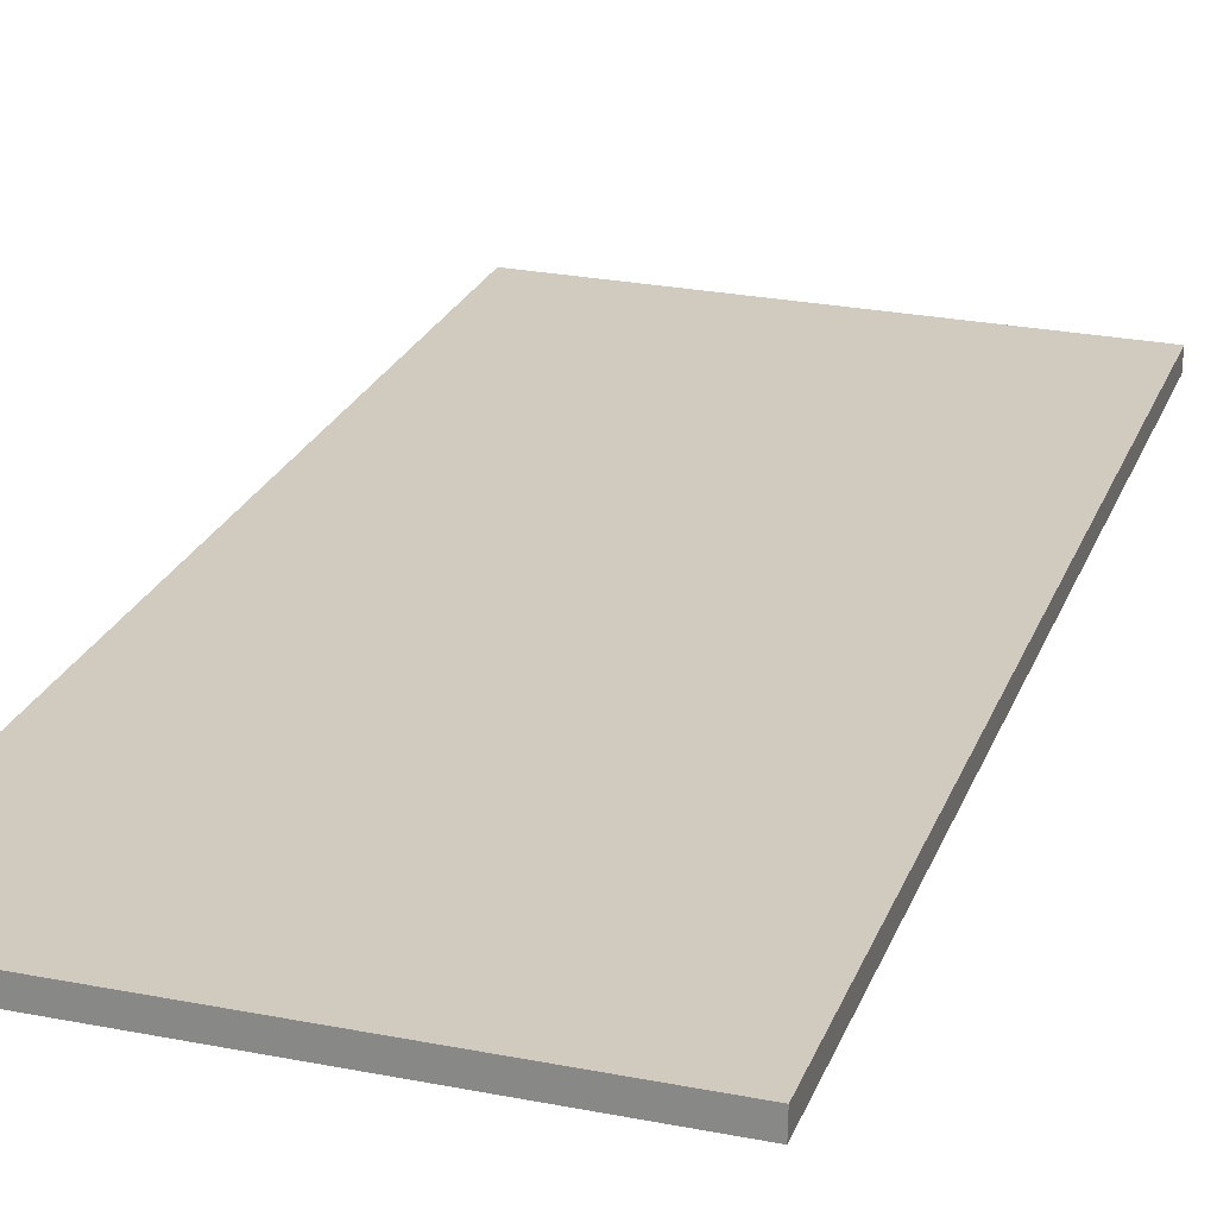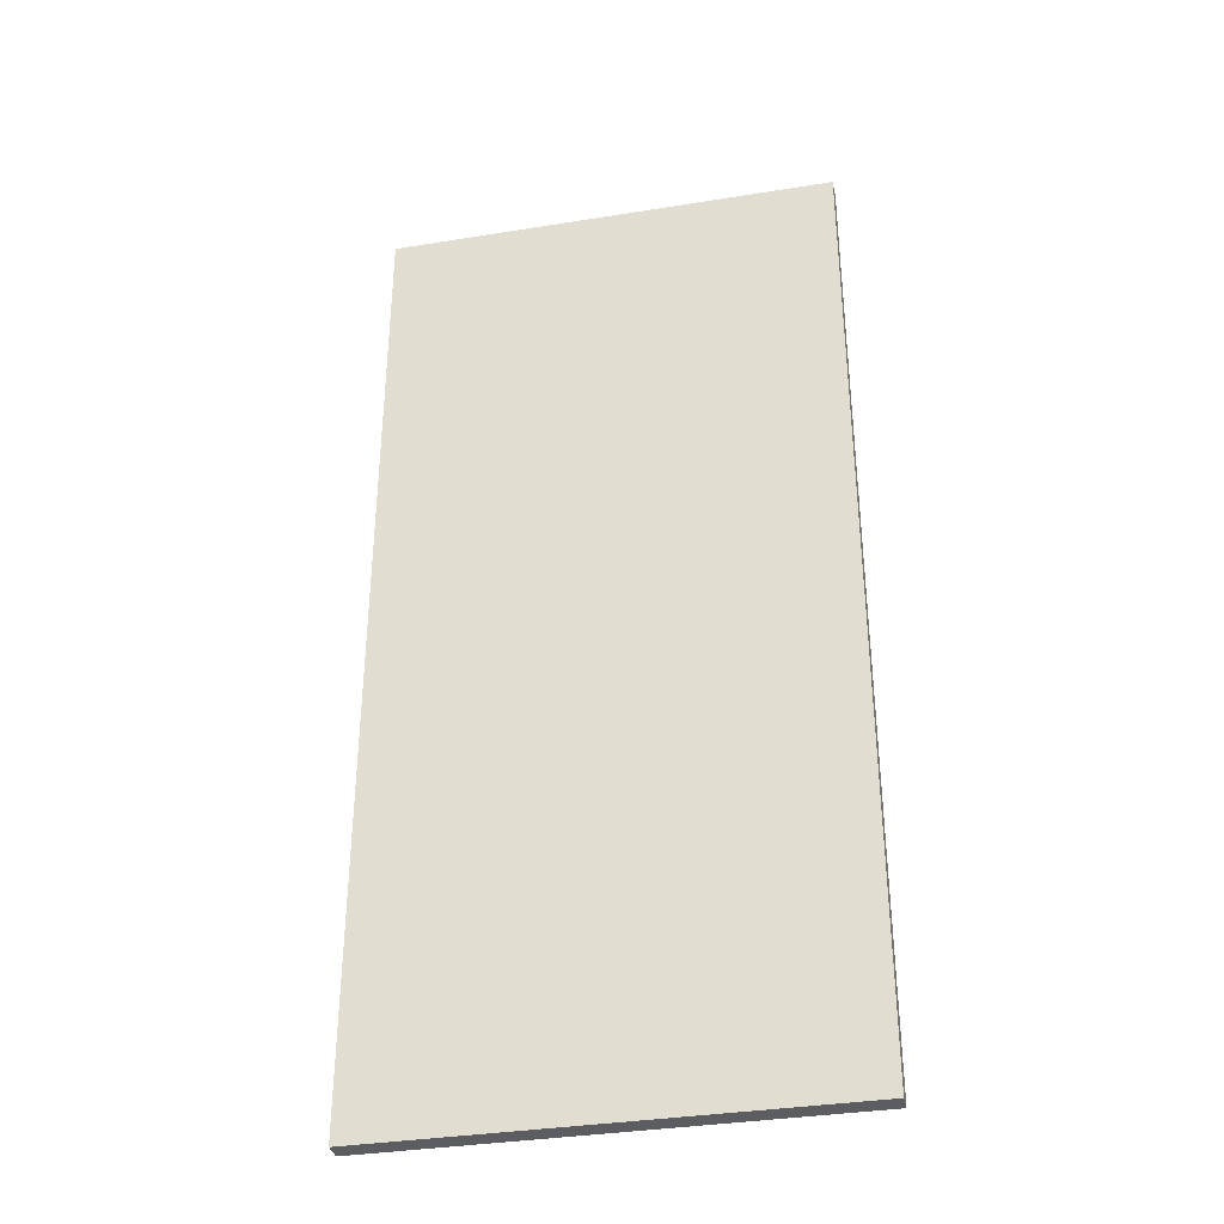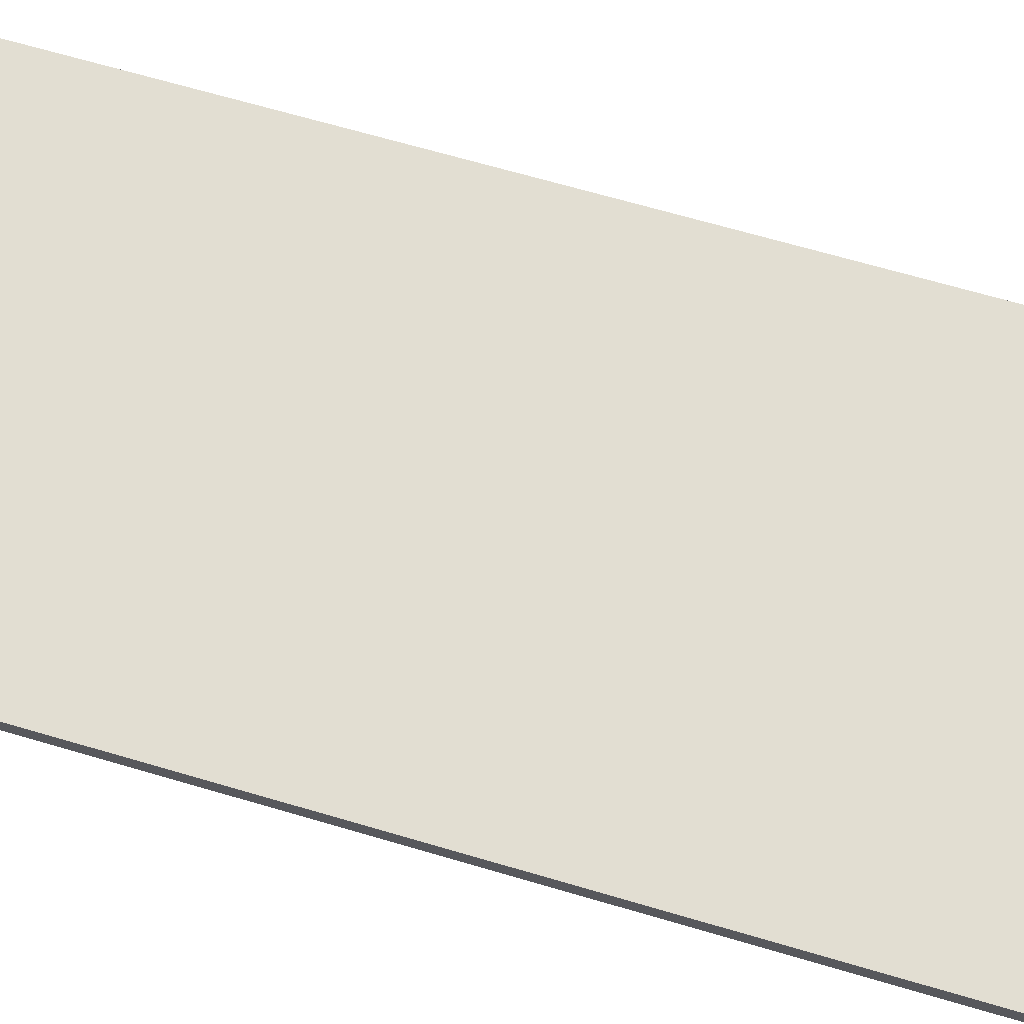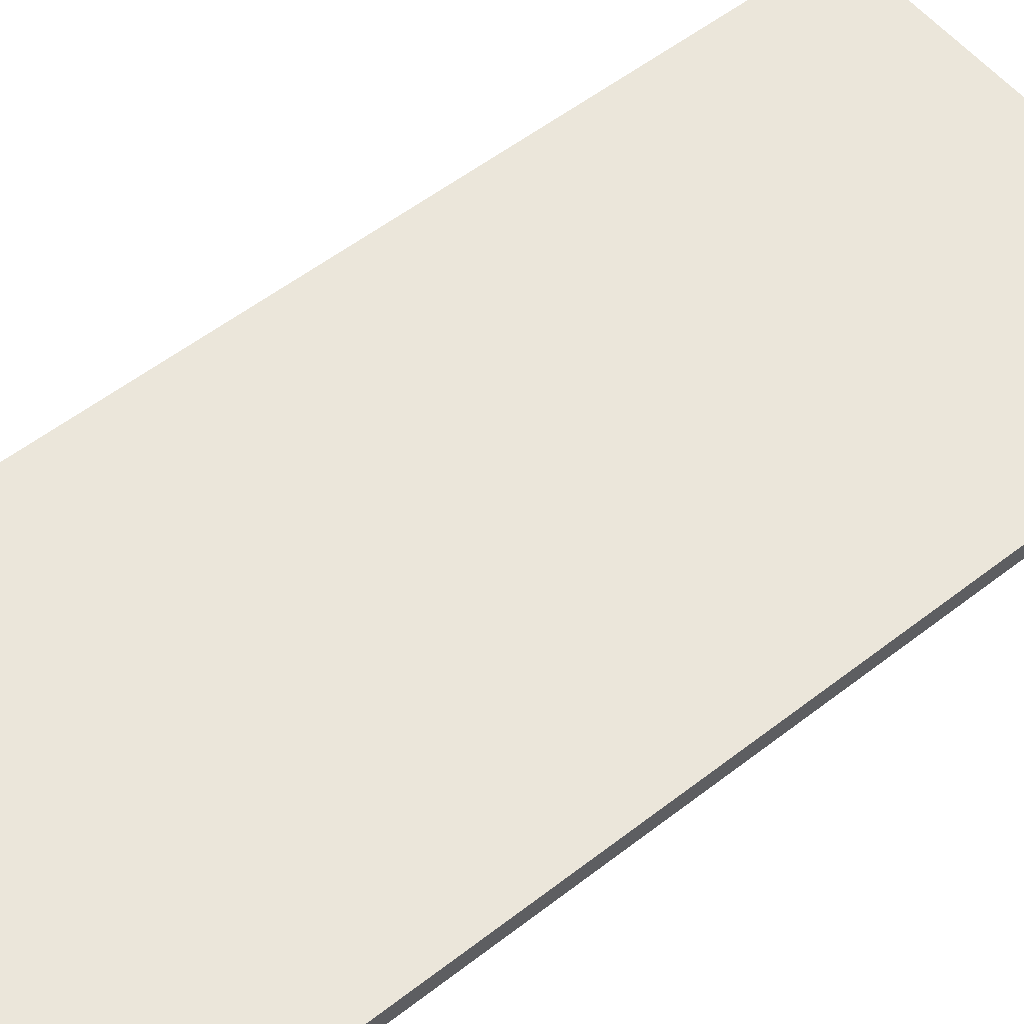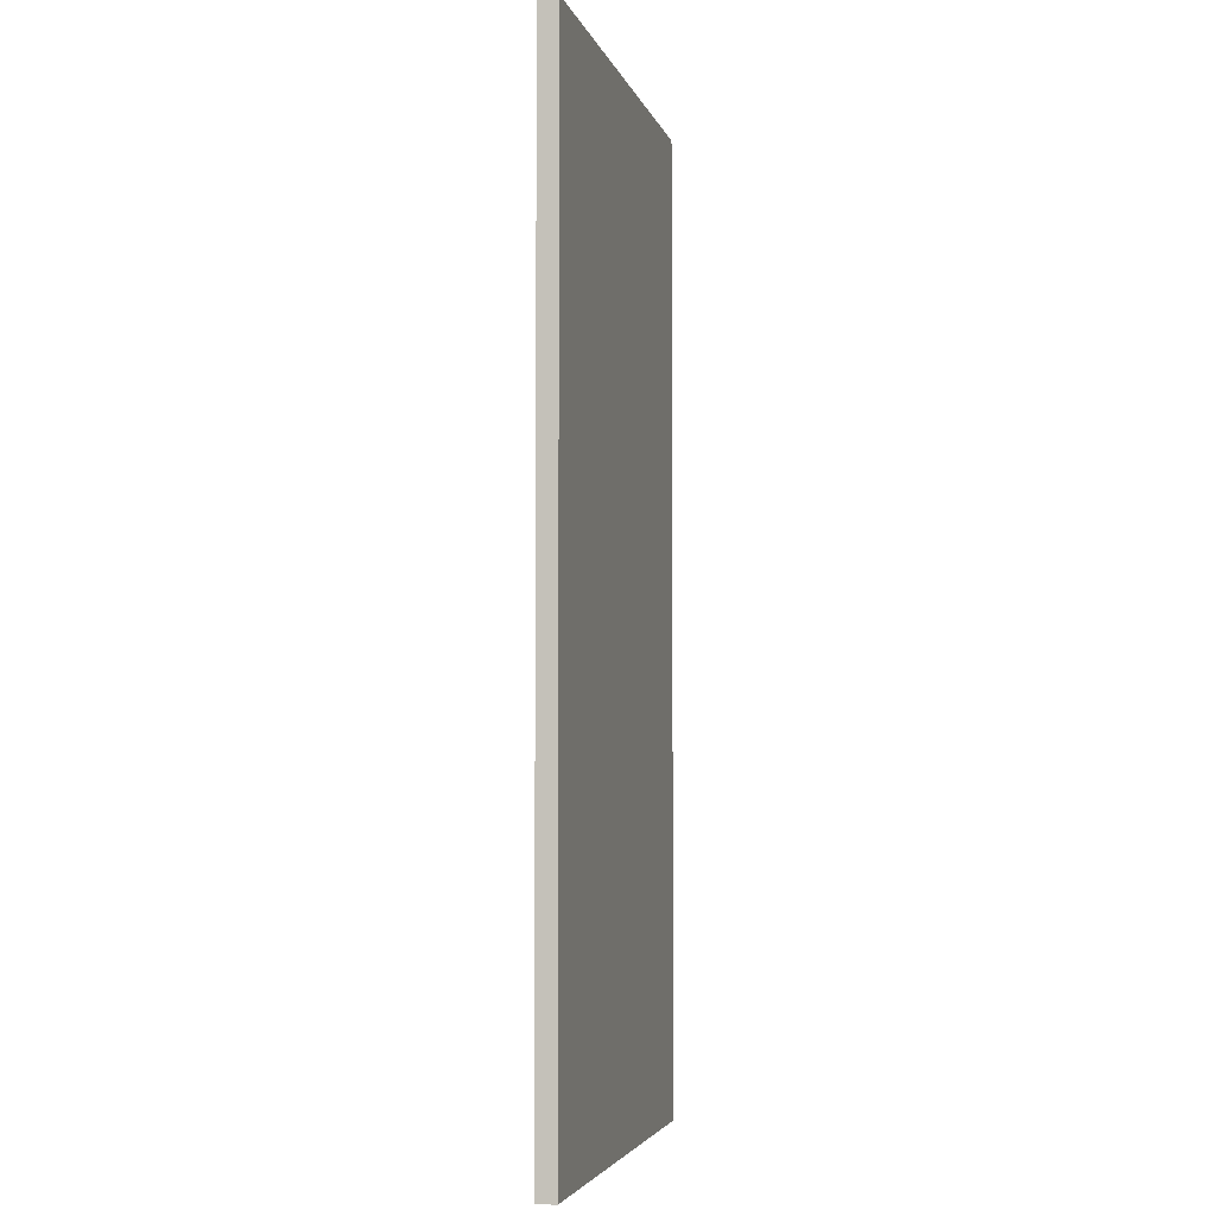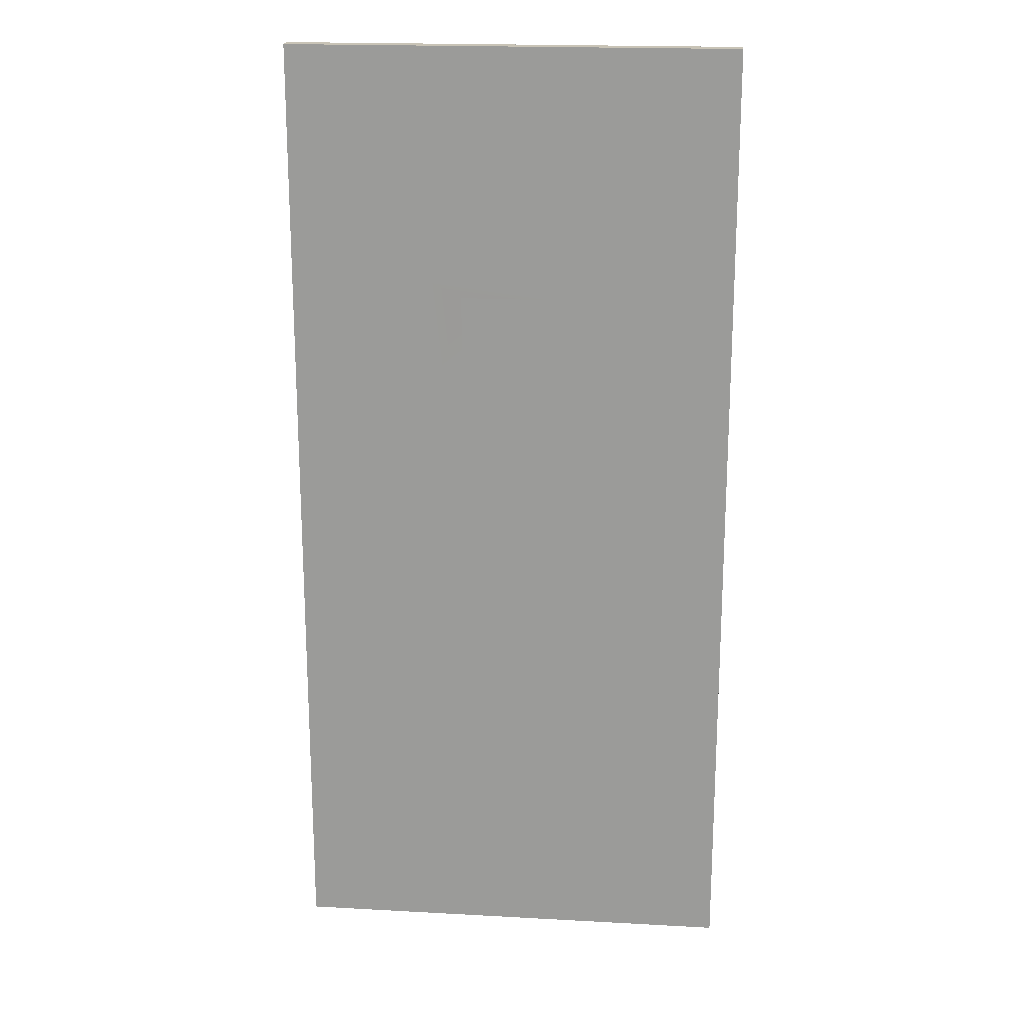
<metadata>
{"format":"obj","ext":"obj","renderer":"f3d","projection":"perspective","resolution":1024,"background":"white","views":[{"elev":23.1,"azim":17.1,"up":"+Y"},{"elev":-35.4,"azim":11.1,"up":"+Z"},{"elev":66.9,"azim":106.5,"up":"+Y"},{"elev":55.0,"azim":50.7,"up":"+Y"},{"elev":-4.0,"azim":102.3,"up":"+Z"},{"elev":19.4,"azim":-175.1,"up":"+Z"}]}
</metadata>
<code>
o _0SIGN_50M_03_Scene.074
v -187.1 378.6 -5.552
v -187.8 378.7 -5.552
v -187.8 378.6 -5.552
v -187.1 378.6 -5.552
v -187.1 378.6 -4.052
v -187.8 378.7 -4.052
v -187.1 378.6 -4.052
v -187.8 378.6 -4.052
v -187.6 378.6 -4.915
v -187.6 378.6 -4.868
v -187.6 378.6 -4.868
v -187.6 378.6 -4.915
v -187.6 378.6 -5.067
v -187.3 378.6 -4.915
v -187.3 378.6 -4.868
v -187.6 378.6 -5.067
v -187.6 378.6 -5.118
v -187.6 378.6 -5.118
v -187.4 378.6 -5.118
v -187.4 378.6 -5.067
v -187.3 378.6 -5.118
v -187.3 378.6 -5.067
v -187.4 378.6 -5.182
v -187.3 378.6 -5.182
v -187.4 378.6 -5.218
v -187.3 378.6 -5.218
v -187.6 378.6 -5.182
v -187.6 378.6 -5.218
v -187.3 378.6 -4.915
v -187.3 378.6 -4.868
v -187.4 378.6 -4.868
v -187.4 378.6 -4.915
v -187.3 378.6 -5.067
v -187.6 378.7 -4.915
v -187.6 378.7 -4.868
v -187.4 378.6 -5.067
v -187.3 378.6 -5.118
v -187.4 378.6 -5.118
v -187.6 378.7 -5.118
v -187.6 378.7 -5.067
v -187.6 378.7 -5.118
v -187.6 378.7 -5.067
v -187.6 378.7 -5.182
v -187.6 378.7 -5.182
v -187.6 378.7 -5.218
v -187.6 378.7 -5.218
v -187.3 378.6 -5.182
v -187.3 378.6 -5.218
v -187.6 378.6 -4.439
v -187.6 378.6 -4.702
v -187.6 378.6 -4.745
v -187.6 378.6 -4.396
v -187.3 378.6 -4.745
v -187.4 378.6 -4.439
v -187.4 378.6 -4.702
v -187.3 378.6 -4.396
v -187.4 378.6 -4.439
v -187.4 378.6 -4.702
v -187.3 378.6 -4.745
v -187.3 378.6 -4.396
v -187.6 378.7 -4.745
v -187.6 378.7 -4.439
v -187.6 378.7 -4.702
v -187.6 378.7 -4.396
f 1 3 2
f 3 1 4
f 5 1 2
f 2 6 5
f 7 6 8
f 6 7 5
f 3 7 8
f 7 3 4
f 1 5 4
f 4 5 7
f 3 8 2
f 2 8 6
f 9 11 10
f 9 12 11
f 13 12 9
f 14 11 12
f 11 14 15
f 12 13 16
f 17 16 13
f 16 17 18
f 19 16 18
f 16 19 20
f 21 20 19
f 20 21 22
f 23 21 19
f 23 24 21
f 25 24 23
f 25 26 24
f 23 27 25
f 28 25 27
f 29 31 30
f 29 32 31
f 33 32 29
f 34 31 32
f 31 34 35
f 32 33 36
f 37 36 33
f 36 37 38
f 39 36 38
f 36 39 40
f 41 40 39
f 40 41 42
f 43 41 39
f 43 44 41
f 45 44 43
f 45 46 44
f 43 47 45
f 48 45 47
f 49 51 50
f 52 51 49
f 53 50 51
f 54 52 49
f 50 53 55
f 52 54 56
f 55 56 54
f 56 55 53
f 57 59 58
f 60 59 57
f 61 58 59
f 62 60 57
f 58 61 63
f 60 62 64
f 63 64 62
f 64 63 61

</code>
